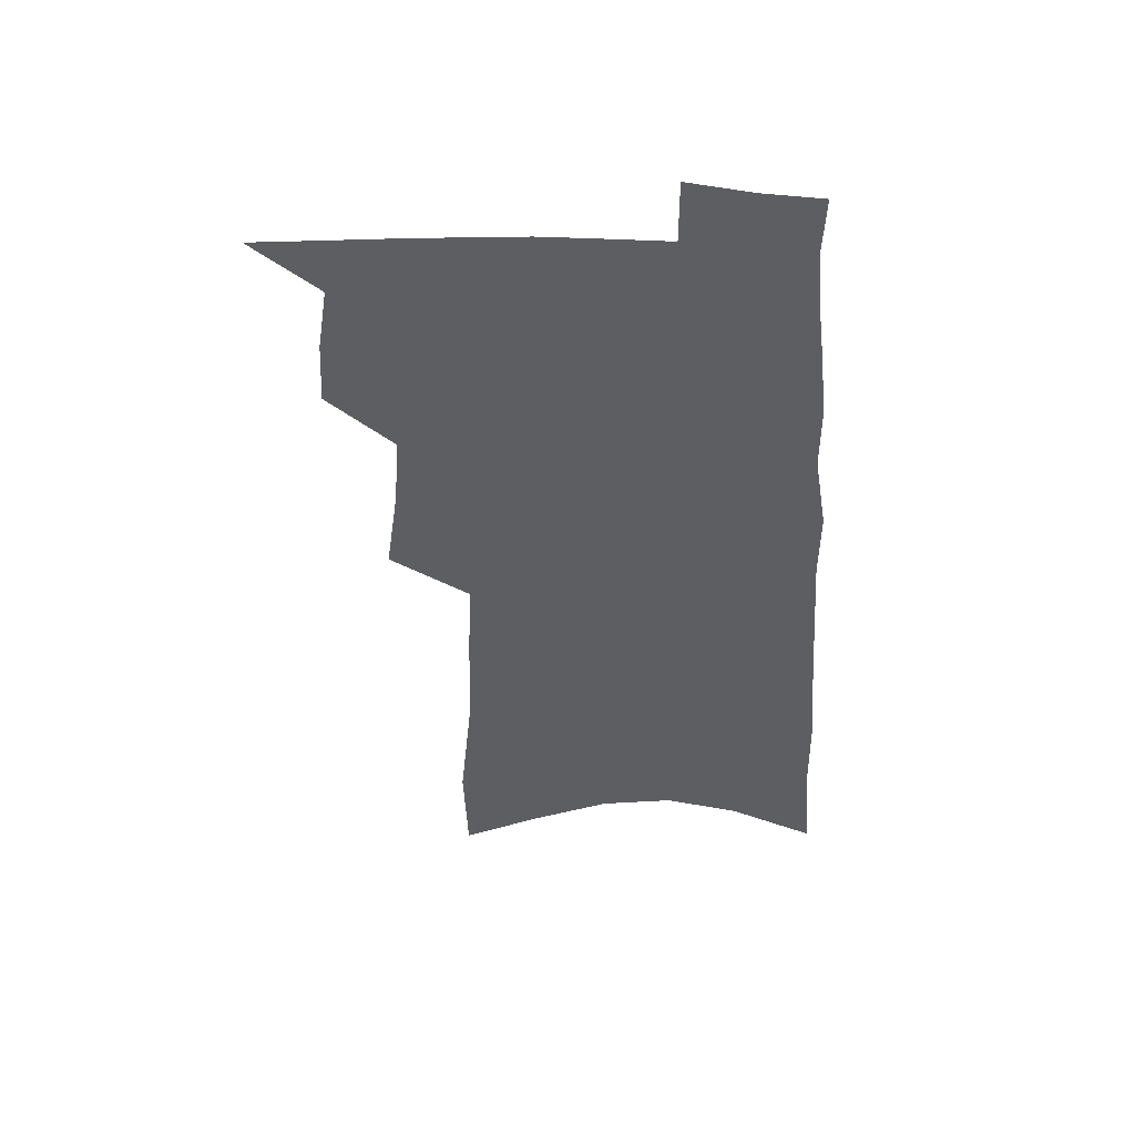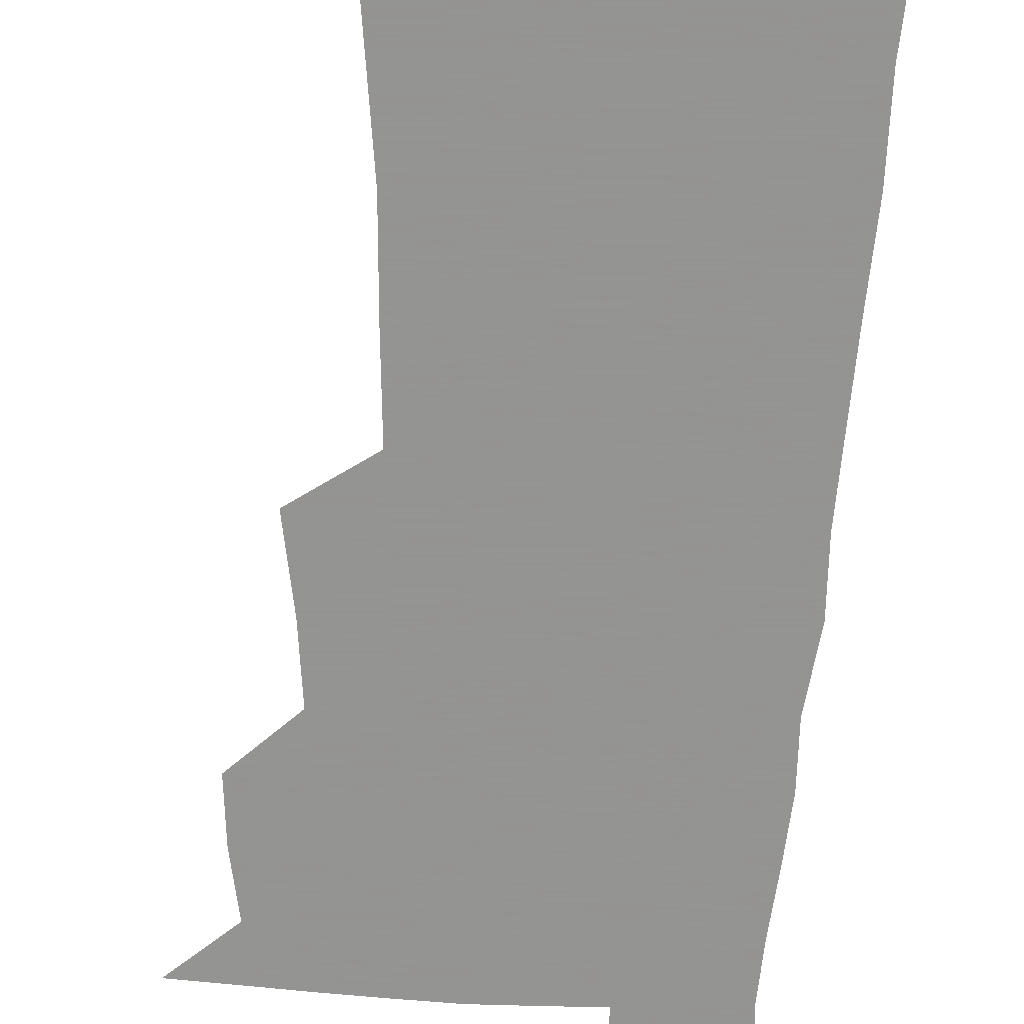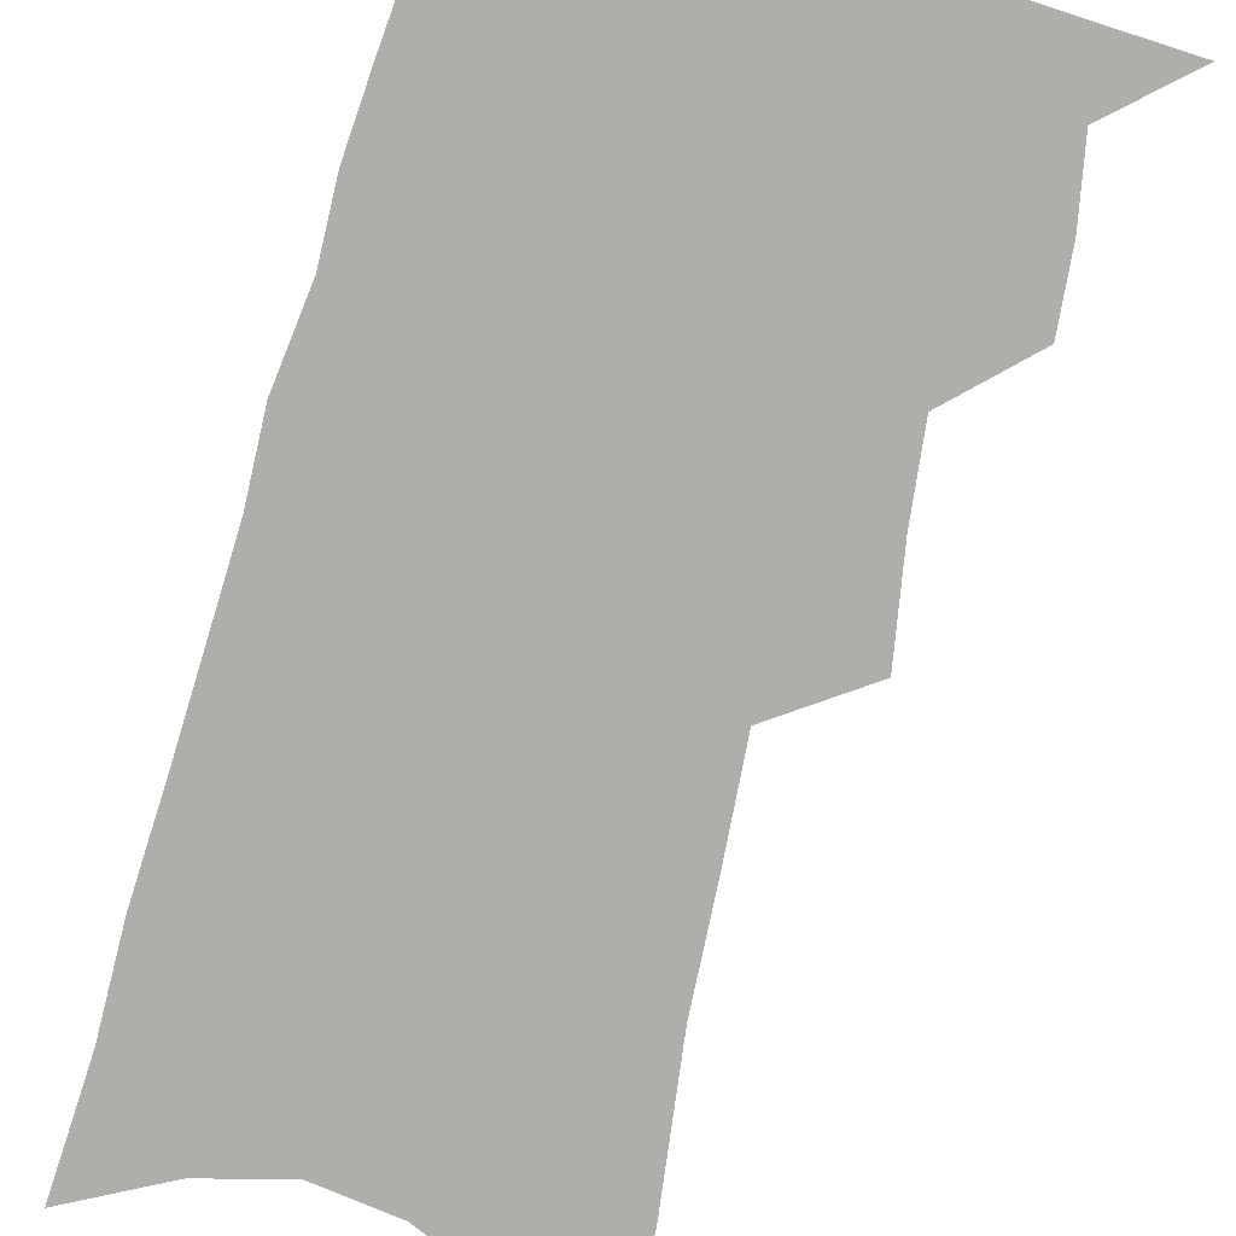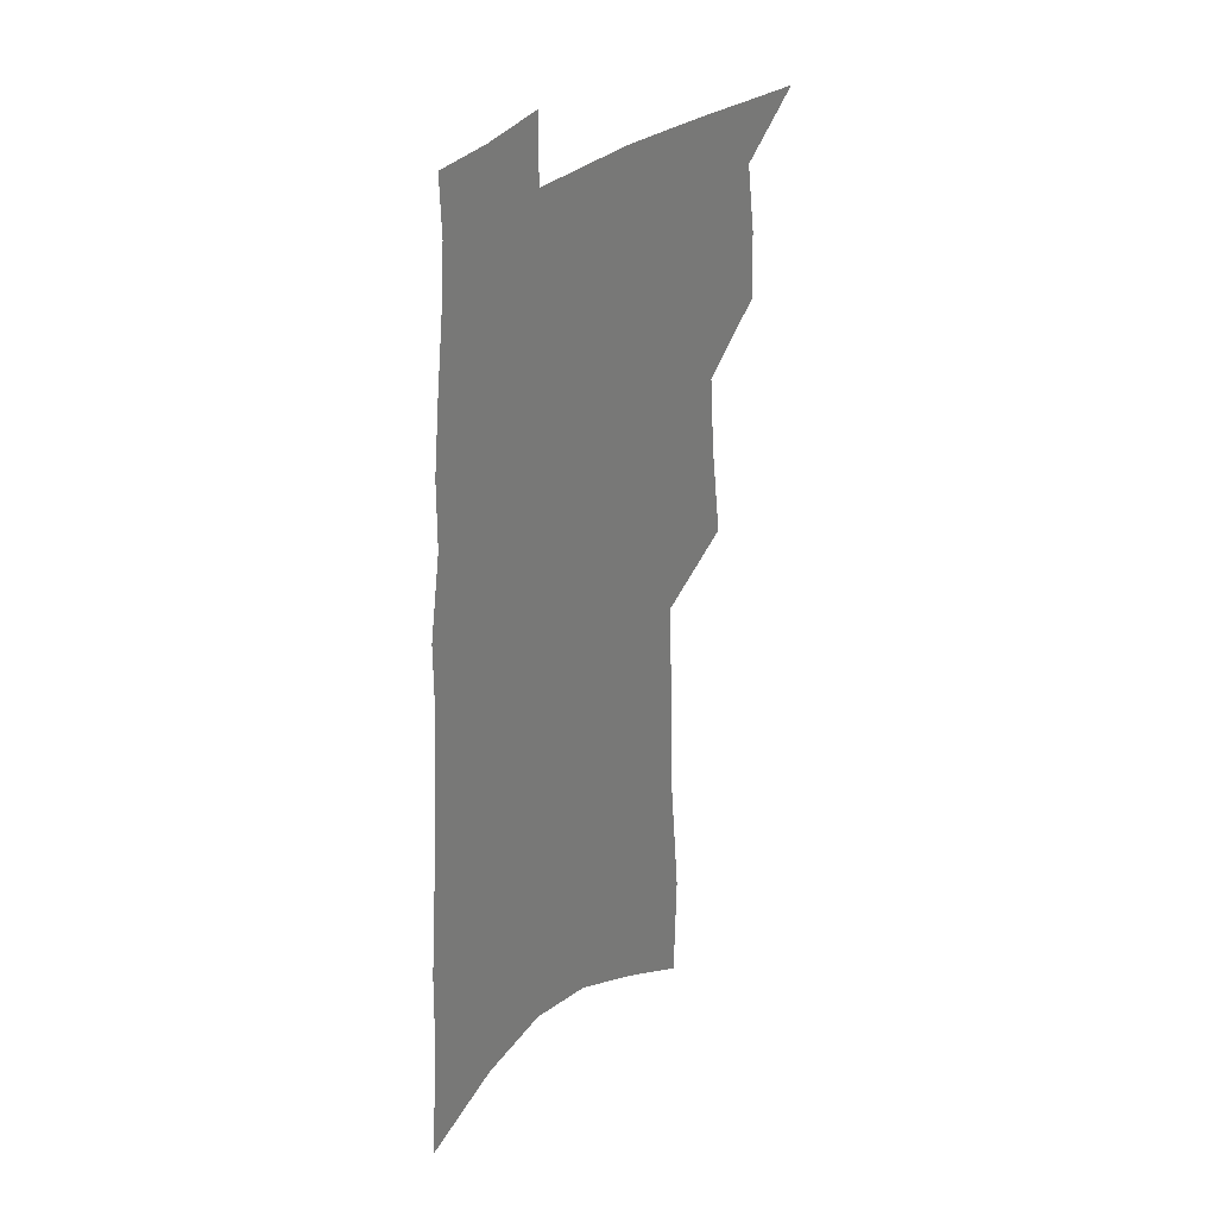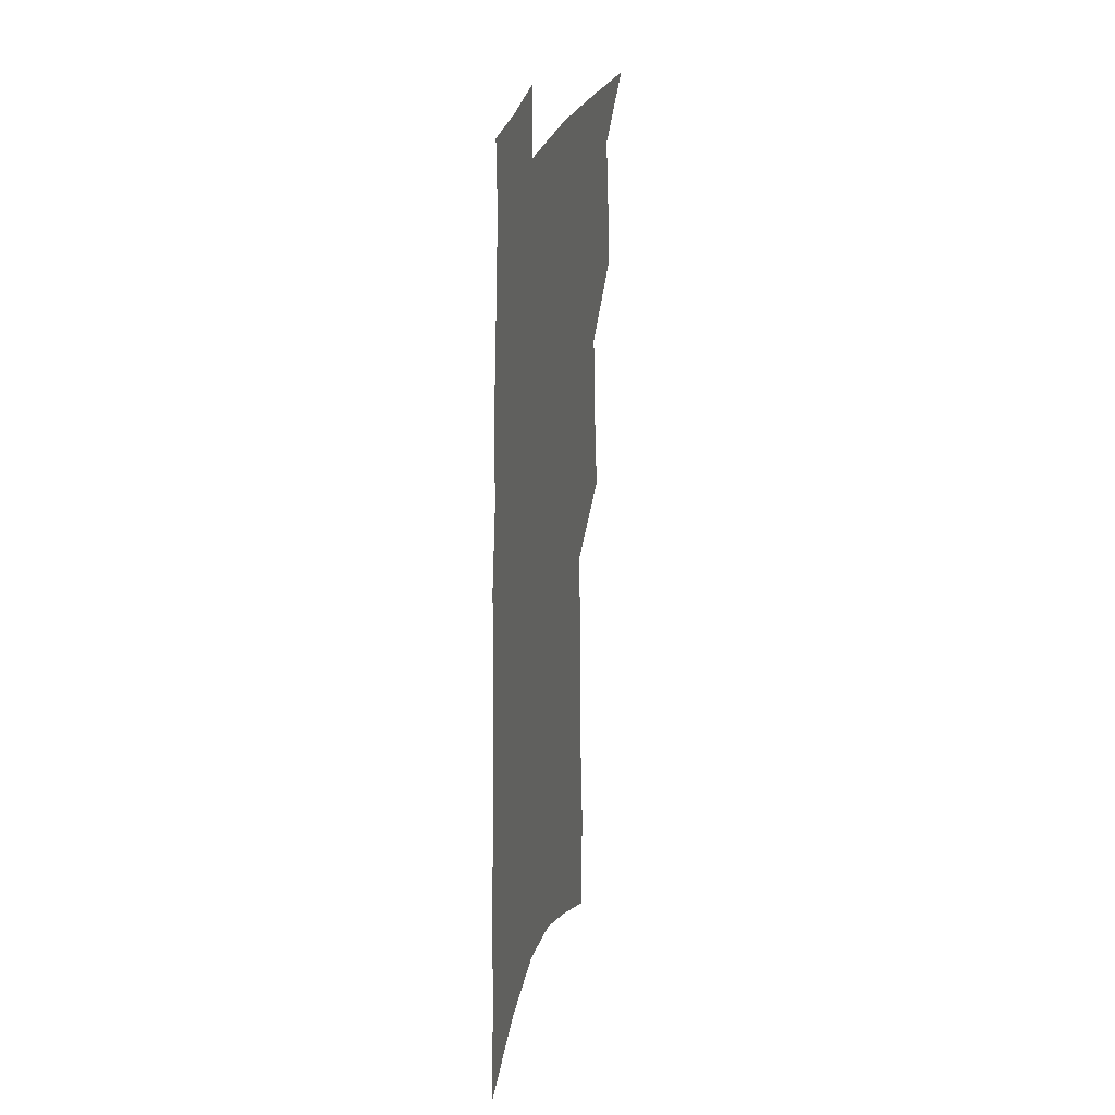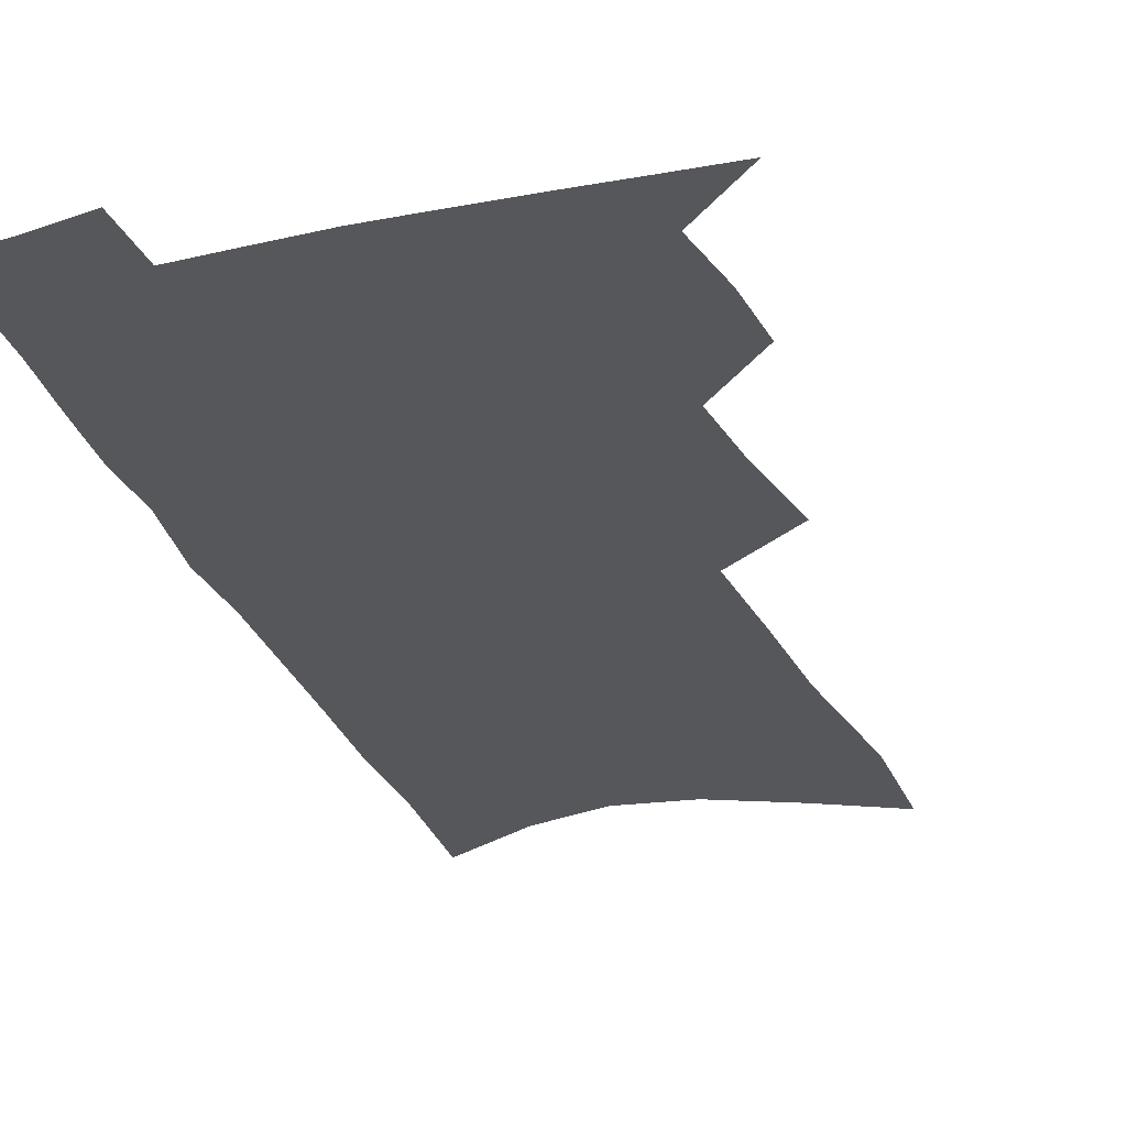
<metadata>
{"format":"obj","ext":"obj","renderer":"f3d","projection":"perspective","resolution":1024,"background":"white","views":[{"elev":51.3,"azim":2.9,"up":"+Y"},{"elev":-66.9,"azim":-1.5,"up":"+Z"},{"elev":-77.8,"azim":166.8,"up":"+Z"},{"elev":31.7,"azim":127.0,"up":"+Y"},{"elev":27.2,"azim":103.7,"up":"+Y"},{"elev":-27.4,"azim":-159.5,"up":"+Z"}]}
</metadata>
<code>
v 627.1 370.2 0
v 627.8 367.9 0
v 627.8 368.7 0
v 627.9 369.5 0
v 627.9 370.3 0
v 628.3 365 0
v 628.5 366.1 0
v 628.6 367.1 0
v 628.6 368 0
v 628.8 368.9 0
v 628.7 369.6 0
v 628.7 370.4 0
v 629.1 358.7 0
v 629.1 360.1 0
v 629.2 361.8 0
v 629.3 363.2 0
v 629.3 364.4 0
v 629.4 365.5 0
v 629.4 366.4 0
v 629.5 367.3 0
v 629.5 368.2 0
v 629.5 369 0
v 629.5 369.7 0
v 629.4 370.4 0
v 630.1 359.2 0
v 630.2 361.1 0
v 630.1 362.2 0
v 630.2 363.5 0
v 630.2 364.6 0
v 630.2 365.6 0
v 630.2 366.5 0
v 630.2 367.4 0
v 630.3 368.3 0
v 630.3 369 0
v 630.2 369.7 0
v 630.2 370.5 0
v 631.1 359.7 0
v 631.1 361.3 0
v 631 362.5 0
v 631 363.7 0
v 631 364.7 0
v 631 365.7 0
v 631 366.7 0
v 631 367.5 0
v 631 368.3 0
v 631 369 0
v 631 369.7 0
v 630.9 370.5 0
v 632 359.8 0
v 631.9 361.3 0
v 631.9 362.4 0
v 631.8 363.6 0
v 631.8 364.7 0
v 631.7 365.7 0
v 631.7 366.6 0
v 631.7 367.5 0
v 631.7 368.3 0
v 631.7 369 0
v 631.7 369.7 0
v 631.7 370.5 0
v 631.7 371.3 0
v 632.9 359.6 0
v 632.8 361.1 0
v 632.7 362.3 0
v 632.7 363.4 0
v 632.6 364.5 0
v 632.5 365.5 0
v 632.5 366.4 0
v 632.5 367.3 0
v 632.4 368.2 0
v 632.4 369 0
v 632.4 369.7 0
v 632.4 370.4 0
v 632.5 371.2 0
v 634 359.1 0
v 633.8 360.6 0
v 633.8 361.7 0
v 633.7 362.9 0
v 633.6 364.1 0
v 633.6 365.1 0
v 633.6 366 0
v 633.4 367.1 0
v 633.4 367.9 0
v 633.3 368.8 0
v 633.2 369.6 0
v 633.2 370.4 0
v 633.2 371.1 0
f 4 5 1
f 8 9 2
f 2 9 3
f 9 10 3
f 3 10 4
f 10 11 4
f 4 11 5
f 11 12 5
f 17 18 6
f 6 18 7
f 18 19 7
f 7 19 8
f 19 20 8
f 8 20 9
f 20 21 9
f 9 21 10
f 21 22 10
f 10 22 11
f 22 23 11
f 11 23 12
f 23 24 12
f 13 25 14
f 25 26 14
f 14 26 15
f 26 27 15
f 15 27 16
f 27 28 16
f 16 28 17
f 28 29 17
f 17 29 18
f 29 30 18
f 18 30 19
f 30 31 19
f 19 31 20
f 31 32 20
f 20 32 21
f 32 33 21
f 21 33 22
f 33 34 22
f 22 34 23
f 34 35 23
f 23 35 24
f 35 36 24
f 25 37 26
f 37 38 26
f 26 38 27
f 38 39 27
f 27 39 28
f 39 40 28
f 28 40 29
f 40 41 29
f 29 41 30
f 41 42 30
f 30 42 31
f 42 43 31
f 31 43 32
f 43 44 32
f 32 44 33
f 44 45 33
f 33 45 34
f 45 46 34
f 34 46 35
f 46 47 35
f 35 47 36
f 47 48 36
f 37 49 38
f 49 50 38
f 38 50 39
f 50 51 39
f 39 51 40
f 51 52 40
f 40 52 41
f 52 53 41
f 41 53 42
f 53 54 42
f 42 54 43
f 54 55 43
f 43 55 44
f 55 56 44
f 44 56 45
f 56 57 45
f 45 57 46
f 57 58 46
f 46 58 47
f 58 59 47
f 47 59 48
f 59 60 48
f 49 62 50
f 62 63 50
f 50 63 51
f 63 64 51
f 51 64 52
f 64 65 52
f 52 65 53
f 65 66 53
f 53 66 54
f 66 67 54
f 54 67 55
f 67 68 55
f 55 68 56
f 68 69 56
f 56 69 57
f 69 70 57
f 57 70 58
f 70 71 58
f 58 71 59
f 71 72 59
f 59 72 60
f 72 73 60
f 60 73 61
f 73 74 61
f 62 75 63
f 75 76 63
f 63 76 64
f 76 77 64
f 64 77 65
f 77 78 65
f 65 78 66
f 78 79 66
f 66 79 67
f 79 80 67
f 67 80 68
f 80 81 68
f 68 81 69
f 81 82 69
f 69 82 70
f 82 83 70
f 70 83 71
f 83 84 71
f 71 84 72
f 84 85 72
f 72 85 73
f 85 86 73
f 73 86 74
f 86 87 74

</code>
